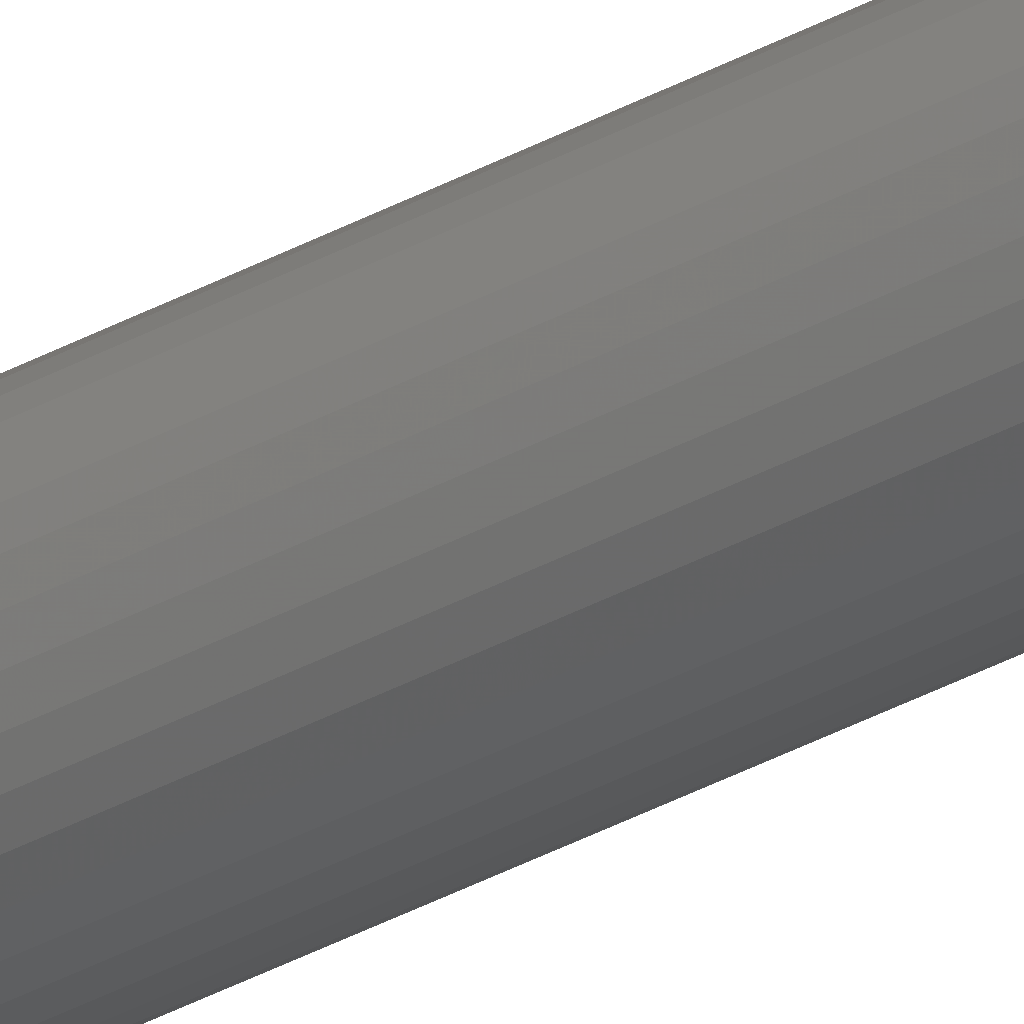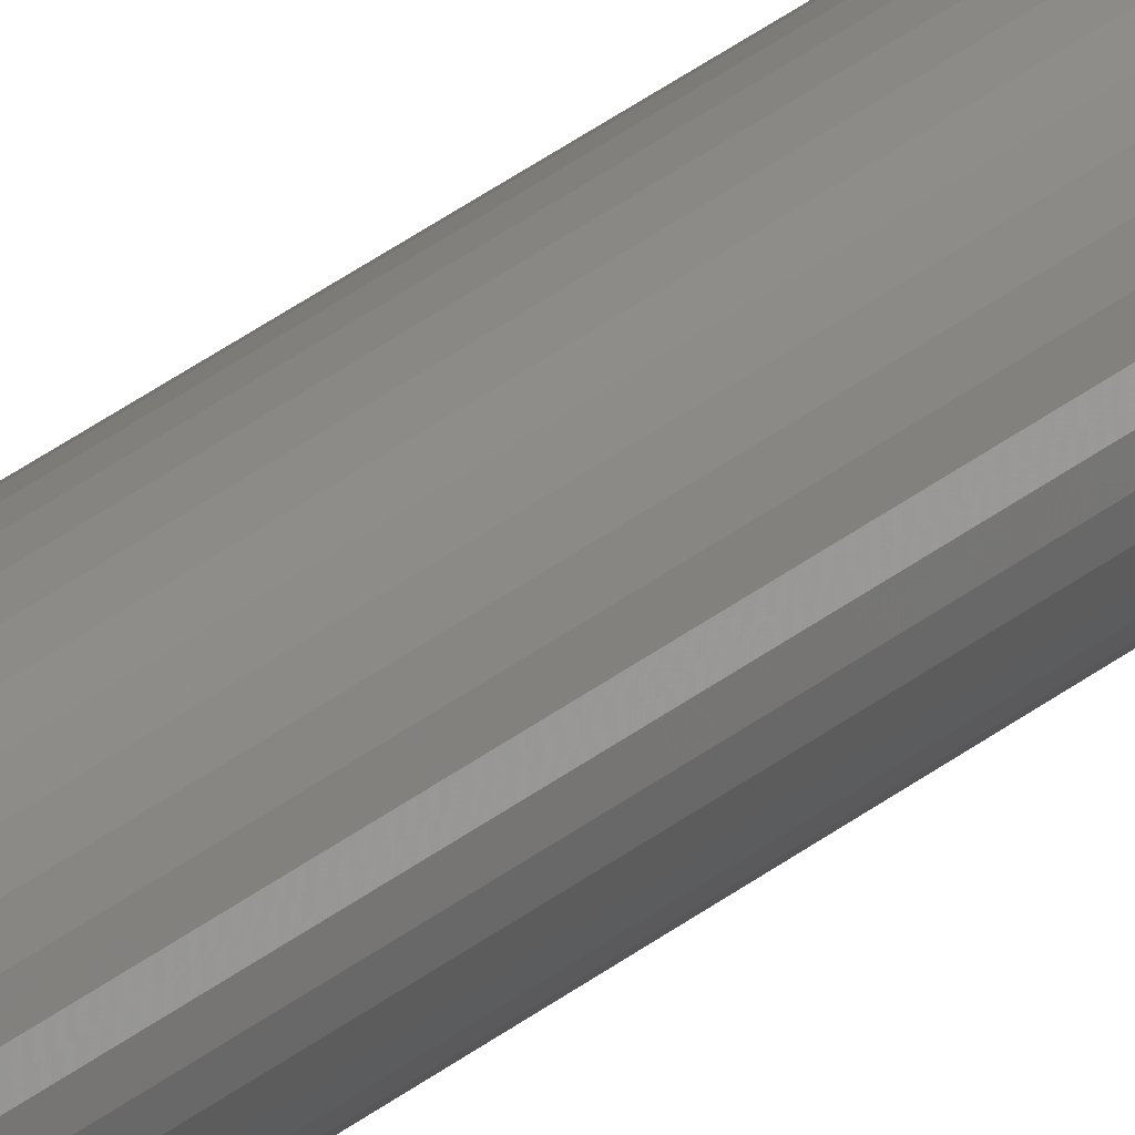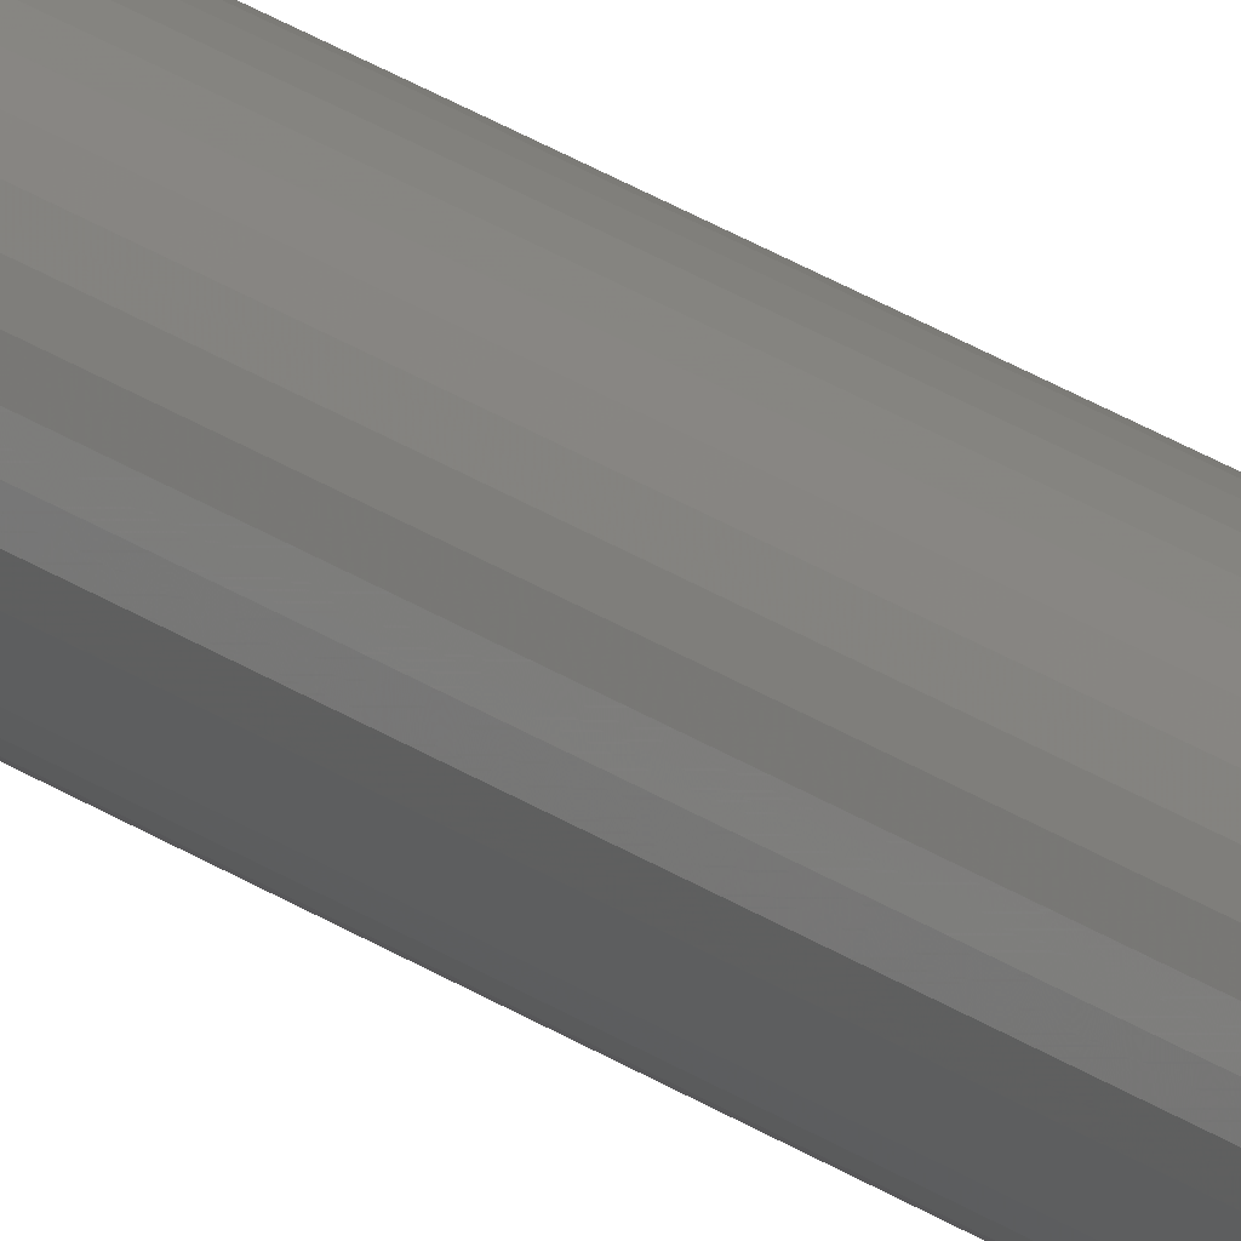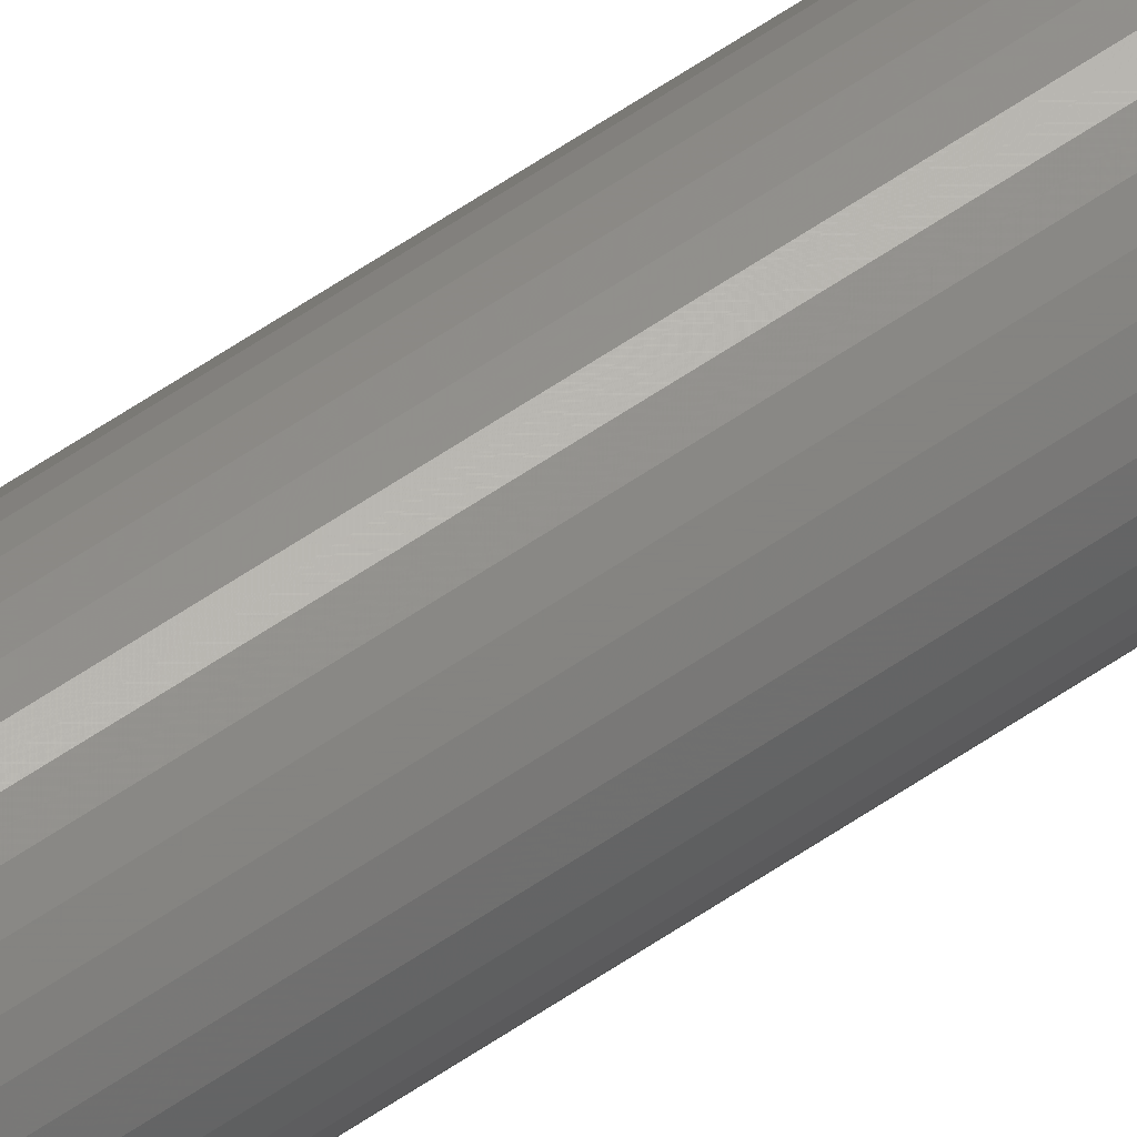
<metadata>
{"format":"stl","ext":"stl","renderer":"f3d","projection":"perspective","resolution":1024,"background":"white","views":[{"elev":-32.9,"azim":128.0,"up":"+Y"},{"elev":24.3,"azim":-145.6,"up":"+Y"},{"elev":17.6,"azim":147.7,"up":"+Y"},{"elev":58.4,"azim":-125.6,"up":"+Y"}]}
</metadata>
<code>
# stl→obj: 72 verts, 140 faces
v 745.5 1154 594
v 745.4 1153 111.4
v 745.4 1153 594
v 745.5 1152 111.4
v 745.5 1152 594
v 745.7 1152 111.4
v 745.7 1152 594
v 746.1 1151 111.4
v 746.1 1151 594
v 746.5 1150 111.4
v 746.5 1150 594
v 747.1 1150 111.4
v 747.1 1150 594
v 747.8 1149 111.4
v 747.8 1149 594
v 748.6 1149 111.4
v 748.6 1149 594
v 749.4 1149 111.4
v 749.4 1149 594
v 750.2 1149 111.4
v 750.2 1149 594
v 751 1149 111.4
v 751 1149 594
v 751.8 1149 111.4
v 751.8 1149 594
v 752.6 1149 111.4
v 752.6 1149 594
v 753.3 1150 111.4
v 753.3 1150 594
v 753.8 1150 111.4
v 753.8 1150 594
v 754.3 1151 111.4
v 754.3 1151 594
v 754.7 1152 111.4
v 754.7 1152 594
v 754.9 1152 111.4
v 754.9 1152 594
v 755 1153 111.4
v 755 1153 594
v 754.9 1154 111.4
v 754.9 1154 594
v 754.7 1155 111.4
v 754.7 1155 594
v 754.3 1156 111.4
v 754.3 1156 594
v 753.8 1156 111.4
v 753.8 1156 594
v 753.3 1157 111.4
v 753.3 1157 594
v 752.6 1157 111.4
v 752.6 1157 594
v 751.8 1158 111.4
v 751.8 1158 594
v 751 1158 111.4
v 751 1158 594
v 750.2 1158 111.4
v 750.2 1158 594
v 749.4 1158 111.4
v 749.4 1158 594
v 748.6 1158 111.4
v 748.6 1158 594
v 747.8 1157 111.4
v 747.8 1157 594
v 747.1 1157 111.4
v 747.1 1157 594
v 746.5 1156 111.4
v 746.5 1156 594
v 746.1 1156 111.4
v 746.1 1156 594
v 745.7 1155 111.4
v 745.7 1155 594
v 745.5 1154 111.4
f 1 2 3
f 3 2 4
f 3 4 5
f 5 4 6
f 5 6 7
f 7 6 8
f 7 8 9
f 9 8 10
f 9 10 11
f 11 10 12
f 11 12 13
f 13 12 14
f 13 14 15
f 15 14 16
f 15 16 17
f 17 16 18
f 17 18 19
f 19 18 20
f 19 20 21
f 21 20 22
f 21 22 23
f 23 22 24
f 23 24 25
f 25 24 26
f 25 26 27
f 27 26 28
f 27 28 29
f 29 28 30
f 29 30 31
f 31 30 32
f 31 32 33
f 33 32 34
f 33 34 35
f 35 34 36
f 35 36 37
f 37 36 38
f 37 38 39
f 39 38 40
f 39 40 41
f 41 40 42
f 41 42 43
f 43 42 44
f 43 44 45
f 45 44 46
f 45 46 47
f 47 46 48
f 47 48 49
f 49 48 50
f 49 50 51
f 51 50 52
f 51 52 53
f 53 52 54
f 53 54 55
f 55 54 56
f 55 56 57
f 57 56 58
f 57 58 59
f 59 58 60
f 59 60 61
f 61 60 62
f 61 62 63
f 63 62 64
f 63 64 65
f 65 64 66
f 65 66 67
f 67 66 68
f 67 68 69
f 69 68 70
f 69 70 71
f 71 70 72
f 71 72 1
f 1 72 2
f 7 47 5
f 5 47 3
f 43 11 41
f 41 11 39
f 7 9 47
f 47 9 11
f 47 11 45
f 45 11 43
f 11 13 39
f 39 13 15
f 39 15 17
f 35 37 21
f 21 37 39
f 21 39 19
f 19 39 17
f 47 49 3
f 3 49 51
f 3 51 53
f 23 25 21
f 21 25 27
f 21 27 29
f 29 31 21
f 21 31 33
f 21 33 35
f 71 1 57
f 57 1 3
f 57 3 55
f 55 3 53
f 59 61 57
f 57 61 63
f 57 63 65
f 65 67 57
f 57 67 69
f 57 69 71
f 8 46 10
f 10 46 44
f 10 44 42
f 36 34 20
f 16 14 38
f 8 6 46
f 46 6 4
f 46 4 2
f 42 40 10
f 10 40 38
f 10 38 12
f 12 38 14
f 72 70 56
f 36 20 38
f 38 20 18
f 38 18 16
f 52 50 2
f 2 50 48
f 2 48 46
f 34 32 20
f 20 32 30
f 20 30 28
f 28 26 20
f 20 26 24
f 20 24 22
f 70 68 56
f 56 68 66
f 56 66 64
f 64 62 56
f 56 62 60
f 56 60 58
f 72 56 2
f 2 56 54
f 2 54 52

</code>
